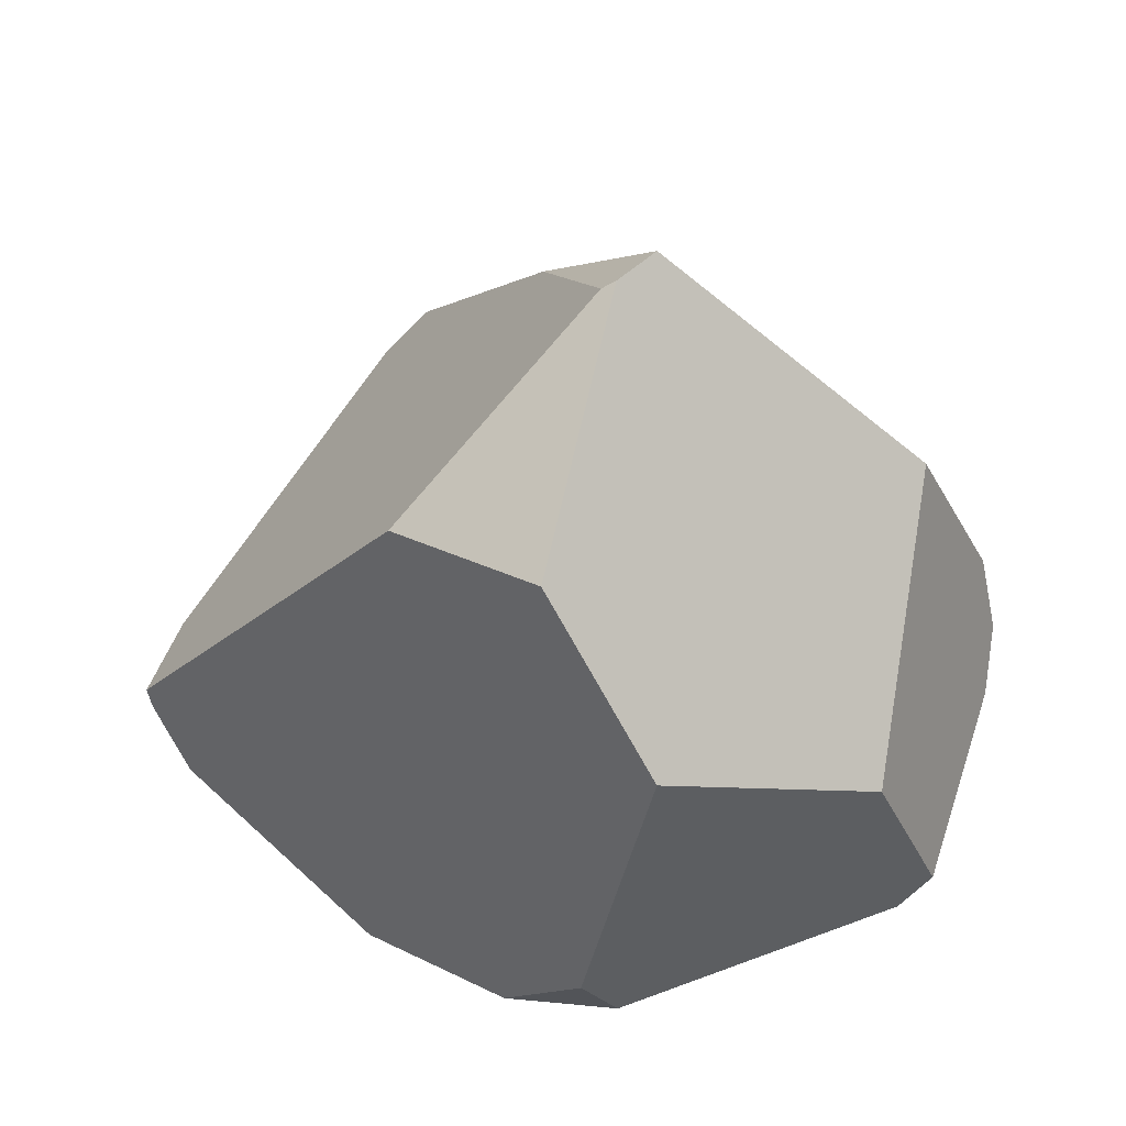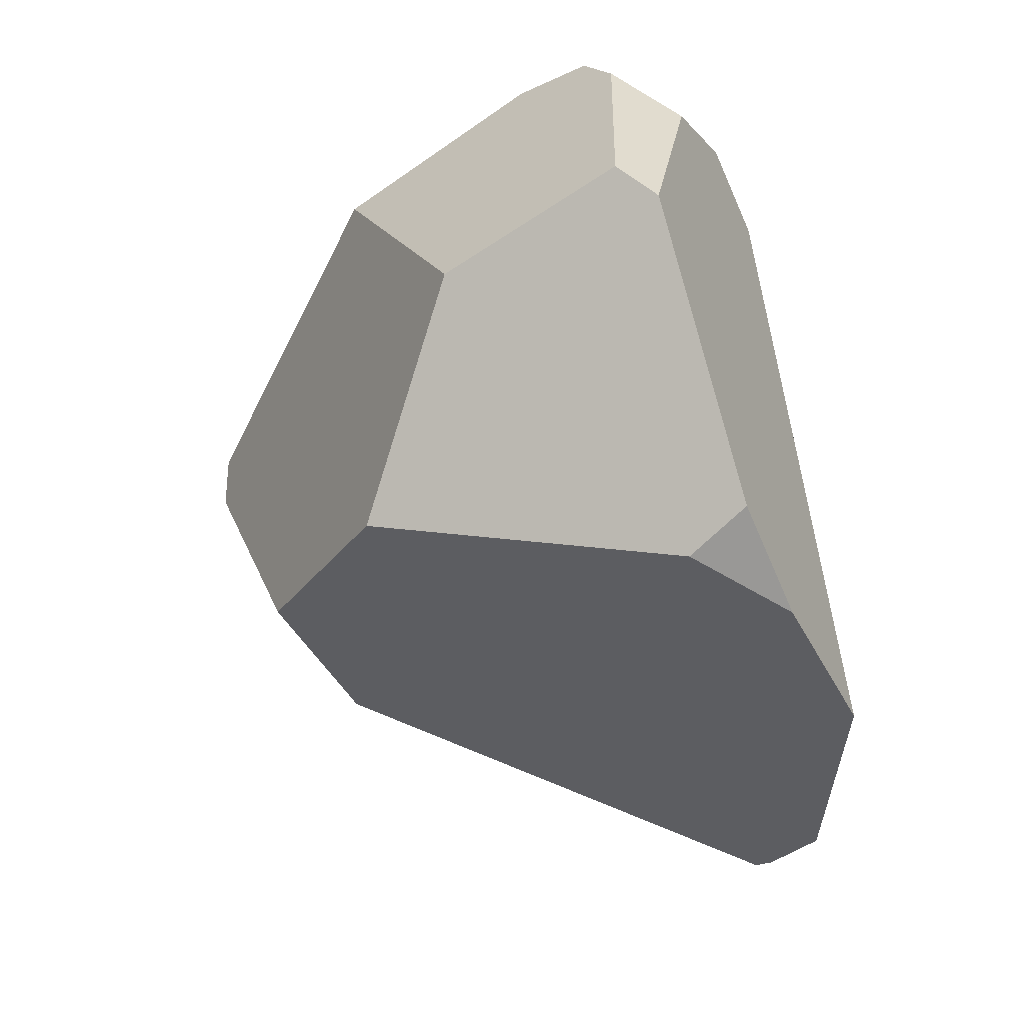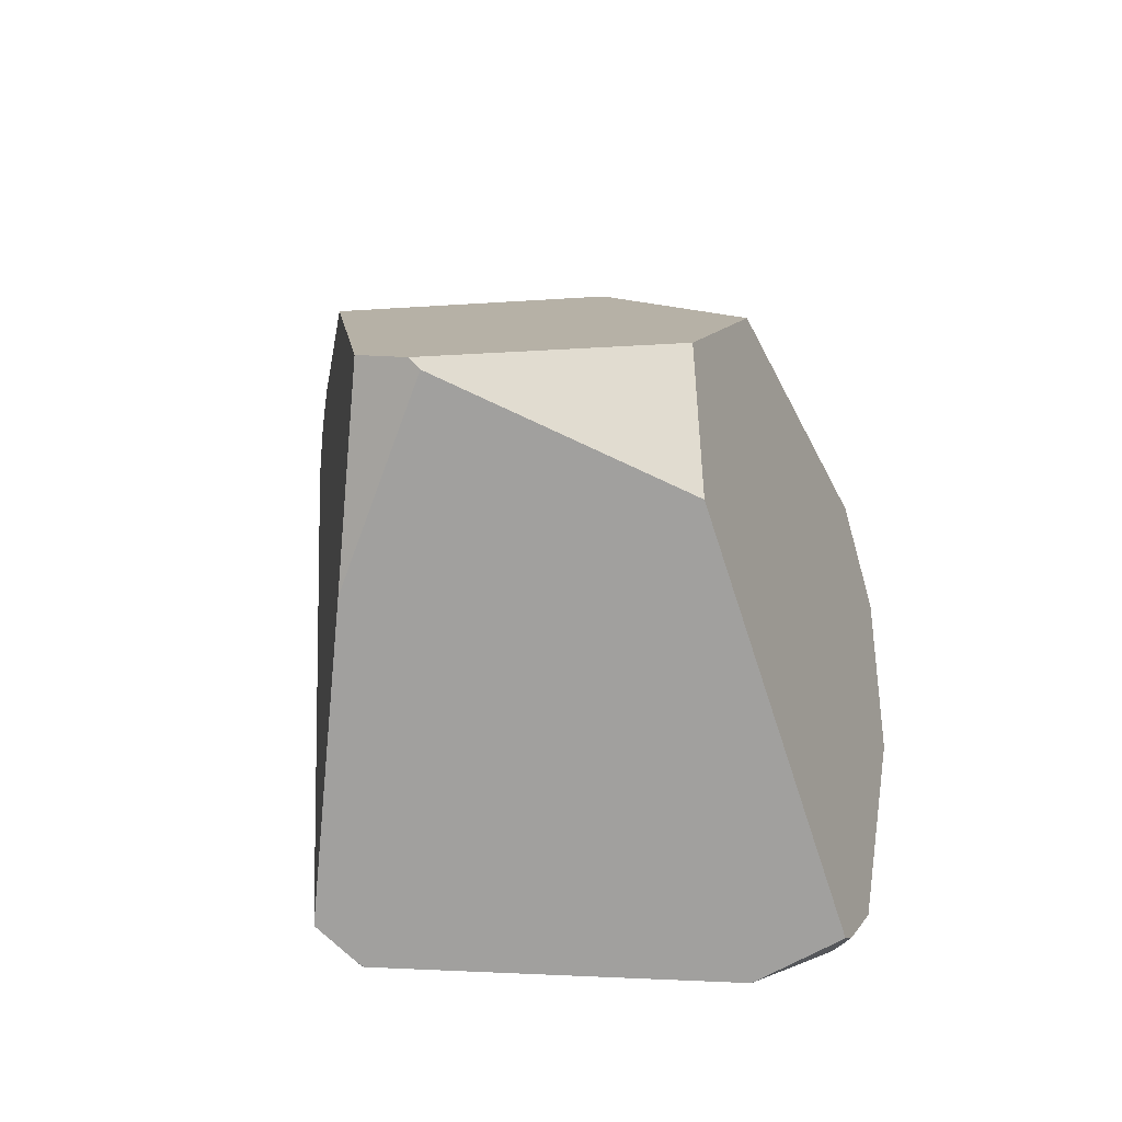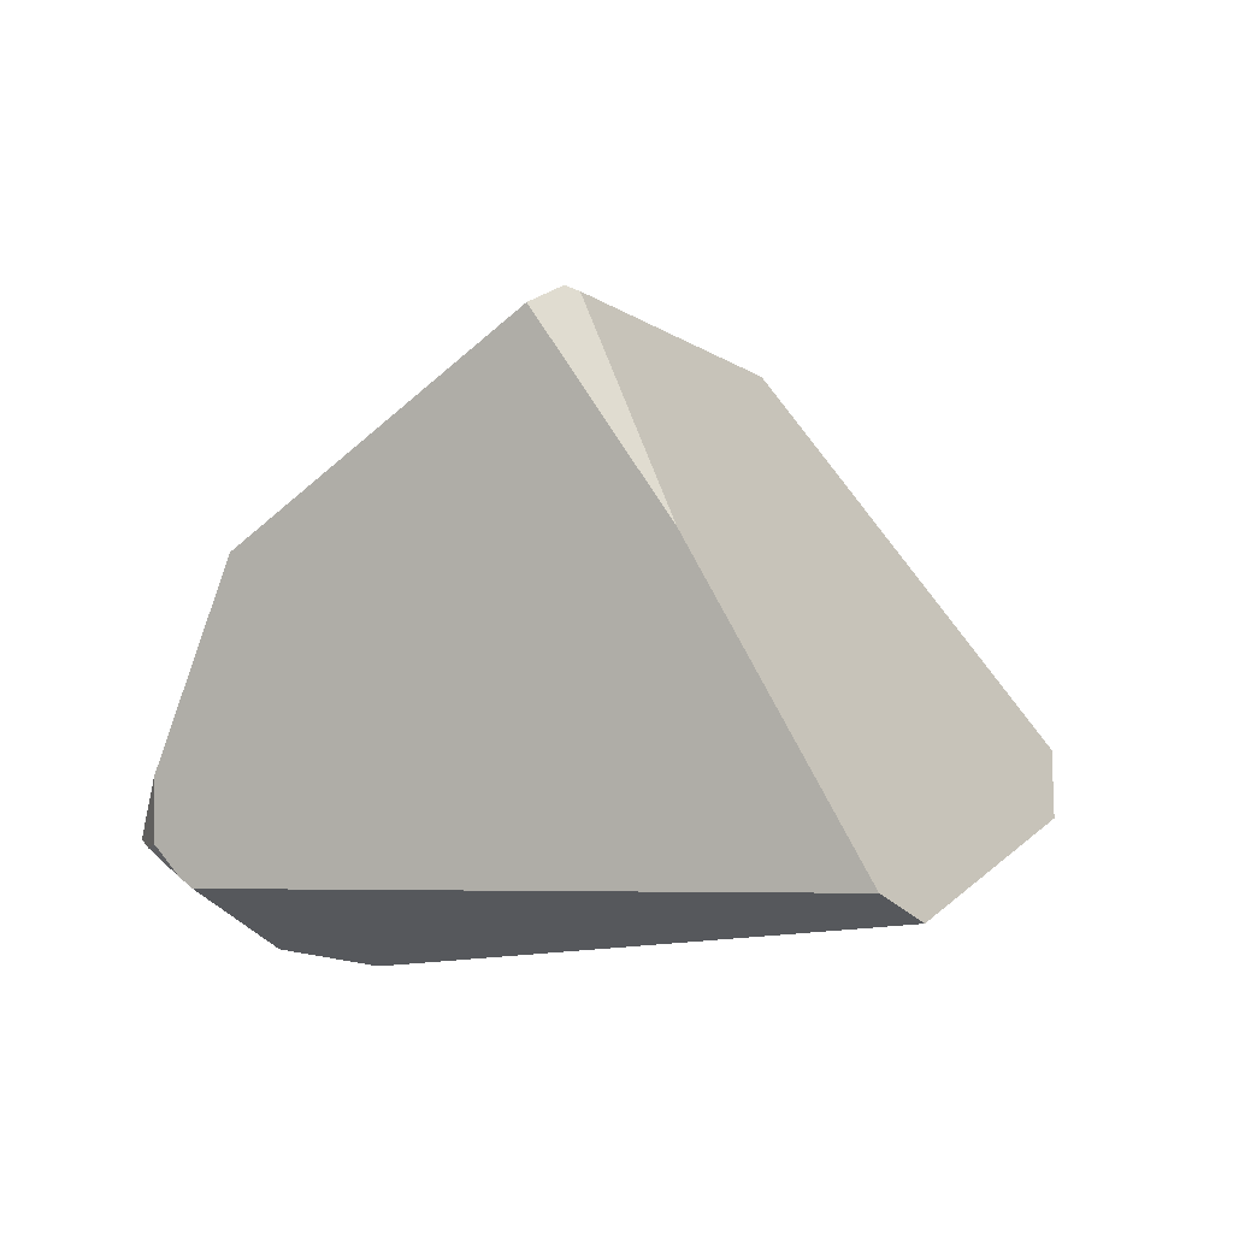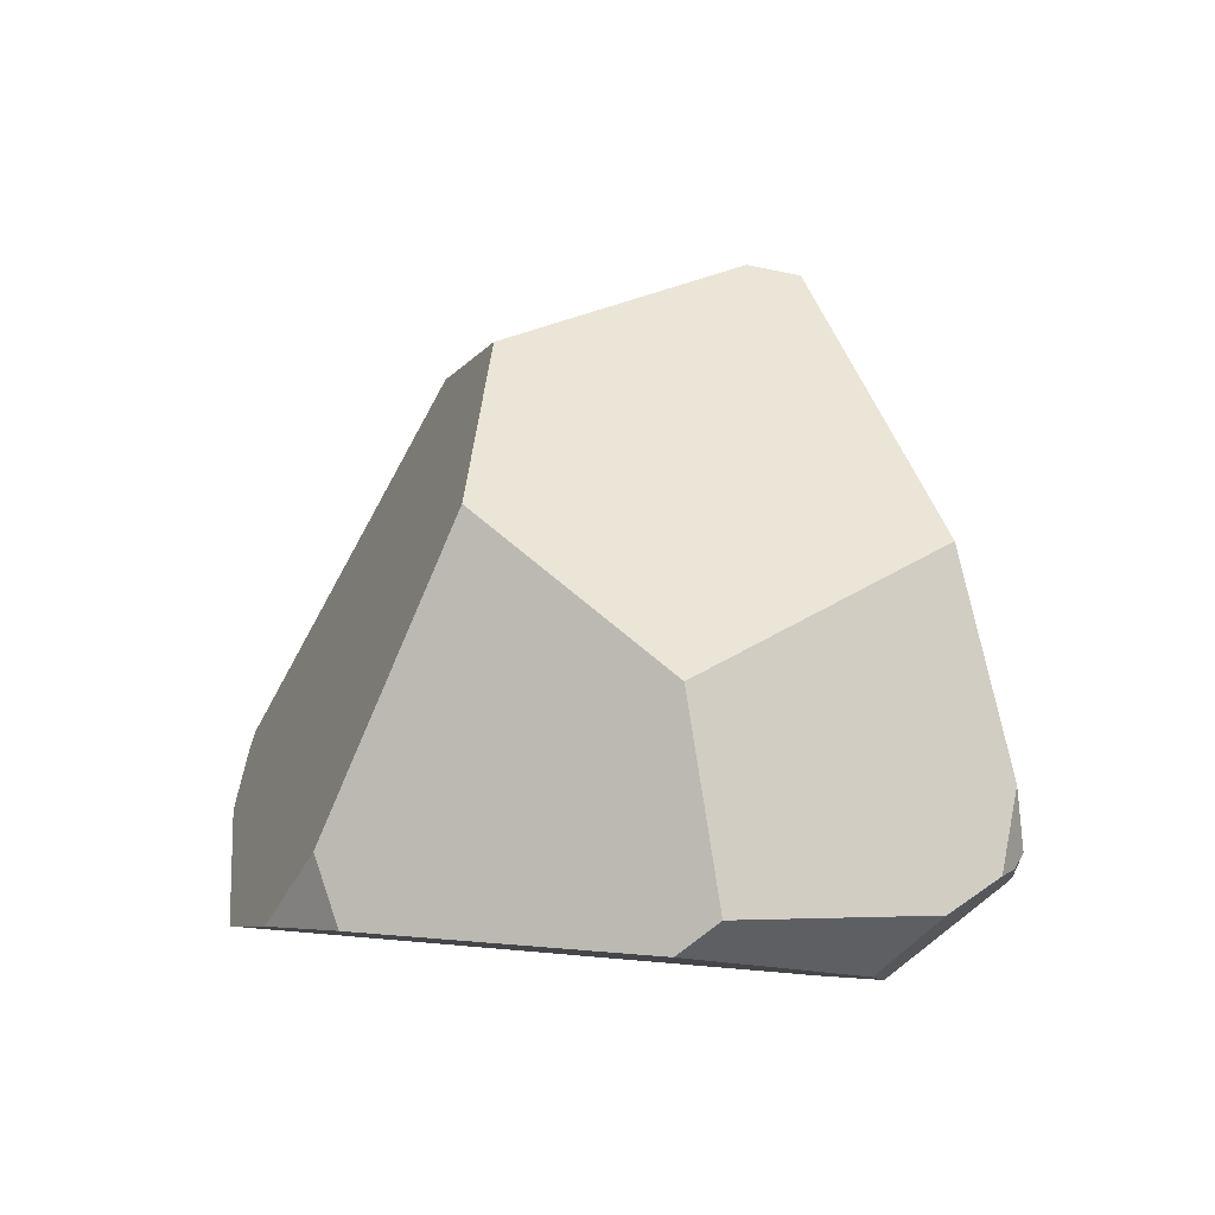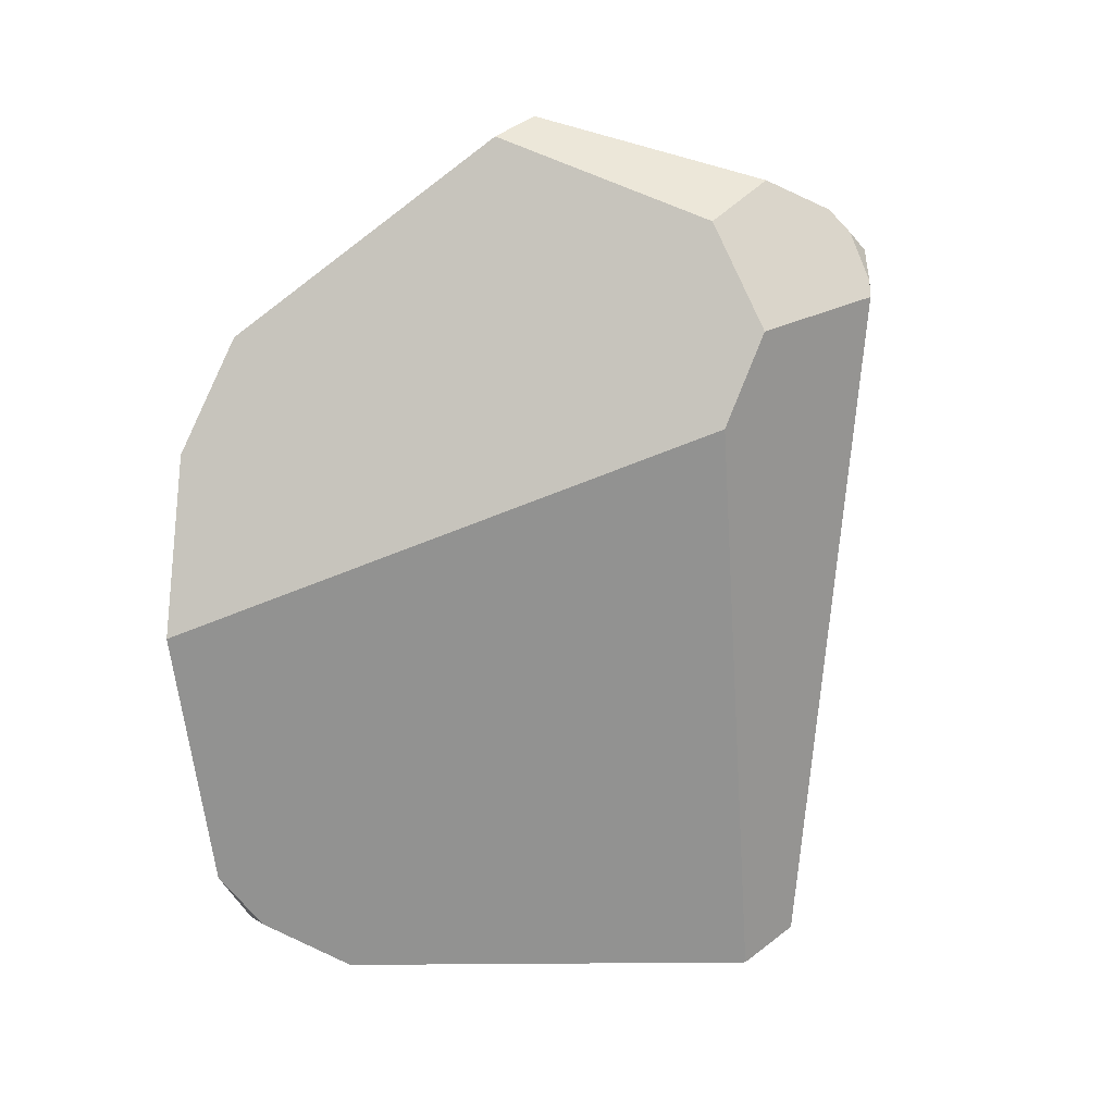
<metadata>
{"format":"obj","ext":"obj","renderer":"f3d","projection":"perspective","resolution":1024,"background":"white","views":[{"elev":-25.7,"azim":2.8,"up":"+Y"},{"elev":-76.0,"azim":104.7,"up":"+Y"},{"elev":52.3,"azim":-121.6,"up":"+Z"},{"elev":12.5,"azim":171.6,"up":"+Z"},{"elev":7.1,"azim":42.1,"up":"+Z"},{"elev":-79.5,"azim":56.5,"up":"+Z"}]}
</metadata>
<code>
g  Instance
v -0.4345 -46.47 2.343
v -0.4401 -46.47 2.344
v -0.4173 -46.45 2.359
v 0.1261 -49.51 2.077
v -0.4796 -49.17 1.917
v 0.6122 -49.58 2.154
v 0.6122 -49.58 2.154
v -0.4796 -49.17 1.917
v 1.808 -49.16 2.184
v 1.808 -49.16 2.184
v -0.4796 -49.17 1.917
v 2.001 -48.31 1.983
v 2.001 -48.31 1.983
v -0.4796 -49.17 1.917
v 1.772 -47.93 1.856
v 1.772 -47.93 1.856
v -0.4796 -49.17 1.917
v 1.389 -47.85 1.792
v -1.269 -48.48 2.17
v -1.411 -48.26 2.388
v -1.354 -48.22 2.228
v 0.374 -46.9 3.694
v -0.2423 -46.35 2.501
v 0.637 -47.46 4.462
v 0.637 -47.46 4.462
v -0.2423 -46.35 2.501
v -0.1936 -48.25 4.031
v -0.1936 -48.25 4.031
v -0.2423 -46.35 2.501
v -1.428 -48.21 2.459
v -1.428 -48.21 2.459
v -0.2423 -46.35 2.501
v -1.325 -47.82 2.286
v -1.325 -47.82 2.286
v -0.2423 -46.35 2.501
v -0.4401 -46.47 2.344
v -0.4401 -46.47 2.344
v -0.2423 -46.35 2.501
v -0.4173 -46.45 2.359
v 2.243 -48.2 2.227
v 2.001 -48.31 1.983
v 2.286 -47.93 2.327
v 2.286 -47.93 2.327
v 2.001 -48.31 1.983
v 2.259 -47.81 2.328
v 2.259 -47.81 2.328
v 2.001 -48.31 1.983
v 2.145 -47.65 2.258
v 2.145 -47.65 2.258
v 2.001 -48.31 1.983
v 2.096 -47.61 2.221
v 2.096 -47.61 2.221
v 2.001 -48.31 1.983
v 1.772 -47.93 1.856
v 2.001 -48.31 1.983
v 2.243 -48.2 2.227
v 1.808 -49.16 2.184
v 1.808 -49.16 2.184
v 2.243 -48.2 2.227
v 1.952 -49.08 2.319
v 2.259 -47.81 2.328
v 2.235 -47.72 2.372
v 2.286 -47.93 2.327
v 2.286 -47.93 2.327
v 2.235 -47.72 2.372
v 2.226 -47.75 2.626
v -1.325 -47.82 2.286
v -0.4401 -46.47 2.344
v -1.354 -48.22 2.228
v -1.354 -48.22 2.228
v -0.4401 -46.47 2.344
v -1.269 -48.48 2.17
v -1.269 -48.48 2.17
v -0.4401 -46.47 2.344
v -0.4796 -49.17 1.917
v -0.4796 -49.17 1.917
v -0.4401 -46.47 2.344
v 1.389 -47.85 1.792
v 1.389 -47.85 1.792
v -0.4401 -46.47 2.344
v -0.4345 -46.47 2.343
v -1.325 -47.82 2.286
v -1.354 -48.22 2.228
v -1.428 -48.21 2.459
v -1.428 -48.21 2.459
v -1.354 -48.22 2.228
v -1.411 -48.26 2.388
v 1.808 -49.16 2.184
v 1.952 -49.08 2.319
v 0.6122 -49.58 2.154
v 0.6122 -49.58 2.154
v 1.952 -49.08 2.319
v 0.4681 -49.57 2.416
v 0.4681 -49.57 2.416
v 1.952 -49.08 2.319
v 0.8086 -49.15 3.65
v 0.8086 -49.15 3.65
v 1.952 -49.08 2.319
v 1.697 -48.98 3.087
v 0.637 -47.46 4.462
v 0.6968 -47.44 4.487
v 0.374 -46.9 3.694
v 0.374 -46.9 3.694
v 0.6968 -47.44 4.487
v 0.8517 -47.29 4.444
v 0.374 -46.9 3.694
v 0.8517 -47.29 4.444
v -0.2423 -46.35 2.501
v -0.2423 -46.35 2.501
v 0.8517 -47.29 4.444
v 2.096 -47.61 2.221
v 2.096 -47.61 2.221
v 0.8517 -47.29 4.444
v 2.145 -47.65 2.258
v 2.145 -47.65 2.258
v 0.8517 -47.29 4.444
v 2.235 -47.72 2.372
v 2.235 -47.72 2.372
v 0.8517 -47.29 4.444
v 2.226 -47.75 2.626
v 2.226 -47.75 2.626
v 0.8517 -47.29 4.444
v 1.917 -47.72 3.486
v 2.235 -47.72 2.372
v 2.259 -47.81 2.328
v 2.145 -47.65 2.258
v 0.637 -47.46 4.462
v -0.1936 -48.25 4.031
v 0.6968 -47.44 4.487
v 0.6968 -47.44 4.487
v -0.1936 -48.25 4.031
v 0.4005 -48.57 4.199
v 2.096 -47.61 2.221
v 1.772 -47.93 1.856
v -0.2423 -46.35 2.501
v -0.2423 -46.35 2.501
v 1.772 -47.93 1.856
v -0.4173 -46.45 2.359
v -0.4173 -46.45 2.359
v 1.772 -47.93 1.856
v -0.4345 -46.47 2.343
v -0.4345 -46.47 2.343
v 1.772 -47.93 1.856
v 1.389 -47.85 1.792
v 2.226 -47.75 2.626
v 1.917 -47.72 3.486
v 2.286 -47.93 2.327
v 2.286 -47.93 2.327
v 1.917 -47.72 3.486
v 2.243 -48.2 2.227
v 2.243 -48.2 2.227
v 1.917 -47.72 3.486
v 1.952 -49.08 2.319
v 1.952 -49.08 2.319
v 1.917 -47.72 3.486
v 1.697 -48.98 3.087
v 0.4681 -49.57 2.416
v 0.8086 -49.15 3.65
v 0.1261 -49.51 2.077
v 0.1261 -49.51 2.077
v 0.8086 -49.15 3.65
v -0.4796 -49.17 1.917
v -0.4796 -49.17 1.917
v 0.8086 -49.15 3.65
v -1.269 -48.48 2.17
v -1.269 -48.48 2.17
v 0.8086 -49.15 3.65
v -1.411 -48.26 2.388
v -1.411 -48.26 2.388
v 0.8086 -49.15 3.65
v -1.428 -48.21 2.459
v -1.428 -48.21 2.459
v 0.8086 -49.15 3.65
v -0.1936 -48.25 4.031
v -0.1936 -48.25 4.031
v 0.8086 -49.15 3.65
v 0.4005 -48.57 4.199
v 0.1261 -49.51 2.077
v 0.6122 -49.58 2.154
v 0.4681 -49.57 2.416
v 0.8517 -47.29 4.444
v 0.6968 -47.44 4.487
v 1.917 -47.72 3.486
v 1.917 -47.72 3.486
v 0.6968 -47.44 4.487
v 1.697 -48.98 3.087
v 1.697 -48.98 3.087
v 0.6968 -47.44 4.487
v 0.8086 -49.15 3.65
v 0.8086 -49.15 3.65
v 0.6968 -47.44 4.487
v 0.4005 -48.57 4.199
f 1 2 3
f 4 5 6
f 7 8 9
f 10 11 12
f 13 14 15
f 16 17 18
f 19 20 21
f 22 23 24
f 25 26 27
f 28 29 30
f 31 32 33
f 34 35 36
f 37 38 39
f 40 41 42
f 43 44 45
f 46 47 48
f 49 50 51
f 52 53 54
f 55 56 57
f 58 59 60
f 61 62 63
f 64 65 66
f 67 68 69
f 70 71 72
f 73 74 75
f 76 77 78
f 79 80 81
f 82 83 84
f 85 86 87
f 88 89 90
f 91 92 93
f 94 95 96
f 97 98 99
f 100 101 102
f 103 104 105
f 106 107 108
f 109 110 111
f 112 113 114
f 115 116 117
f 118 119 120
f 121 122 123
f 124 125 126
f 127 128 129
f 130 131 132
f 133 134 135
f 136 137 138
f 139 140 141
f 142 143 144
f 145 146 147
f 148 149 150
f 151 152 153
f 154 155 156
f 157 158 159
f 160 161 162
f 163 164 165
f 166 167 168
f 169 170 171
f 172 173 174
f 175 176 177
f 178 179 180
f 181 182 183
f 184 185 186
f 187 188 189
f 190 191 192

</code>
